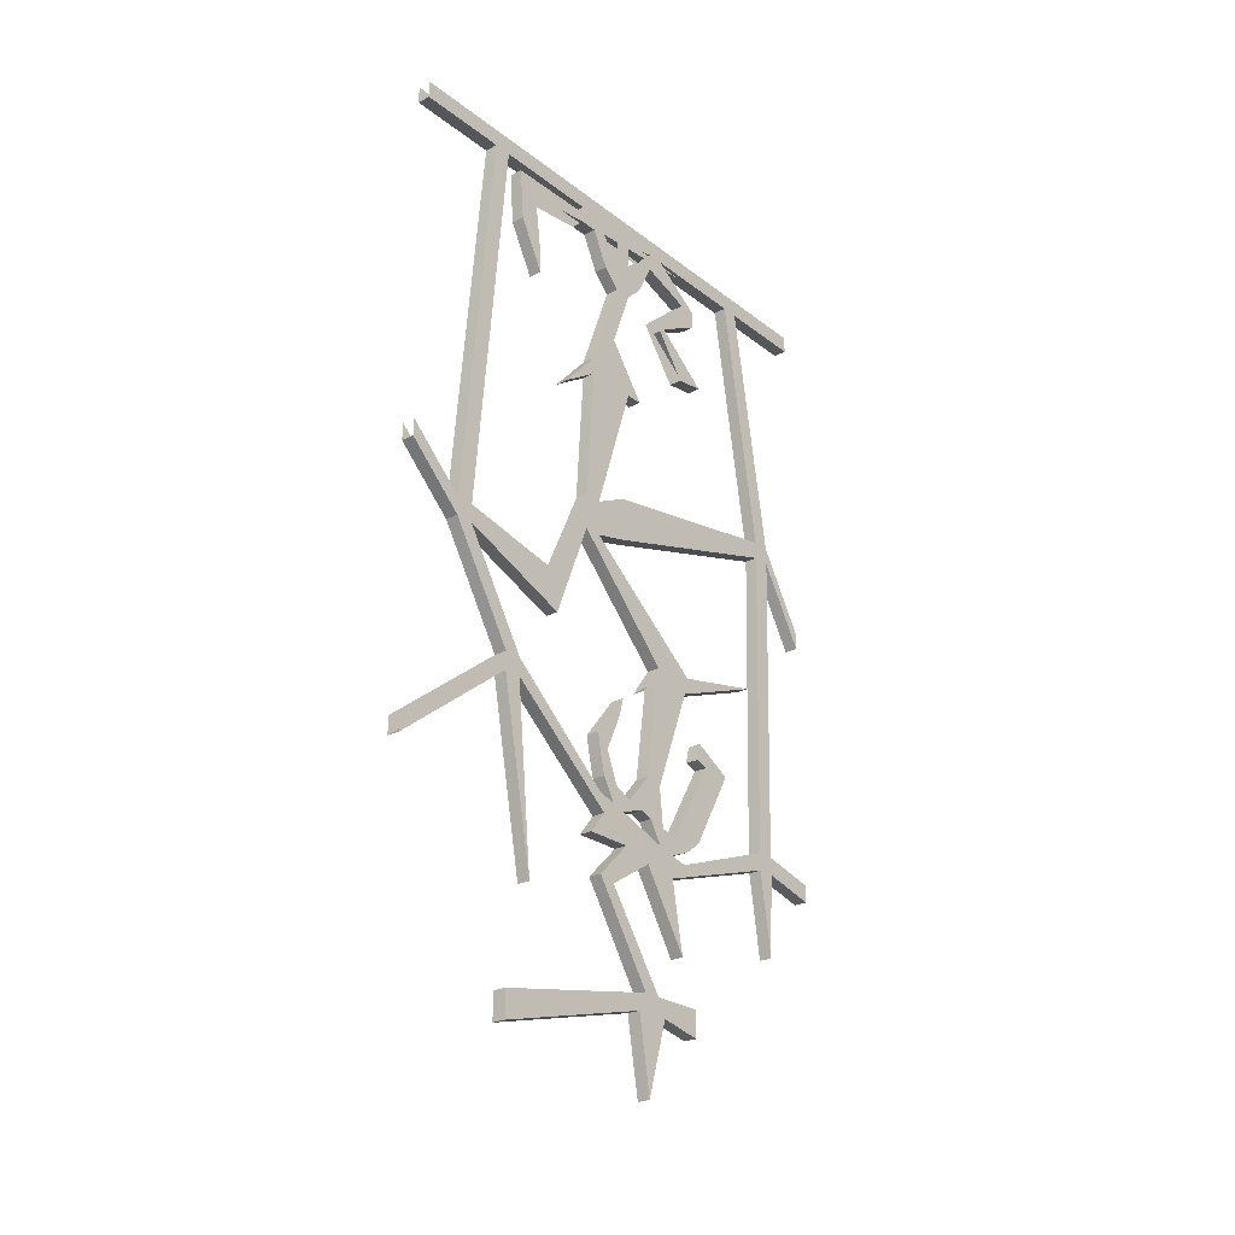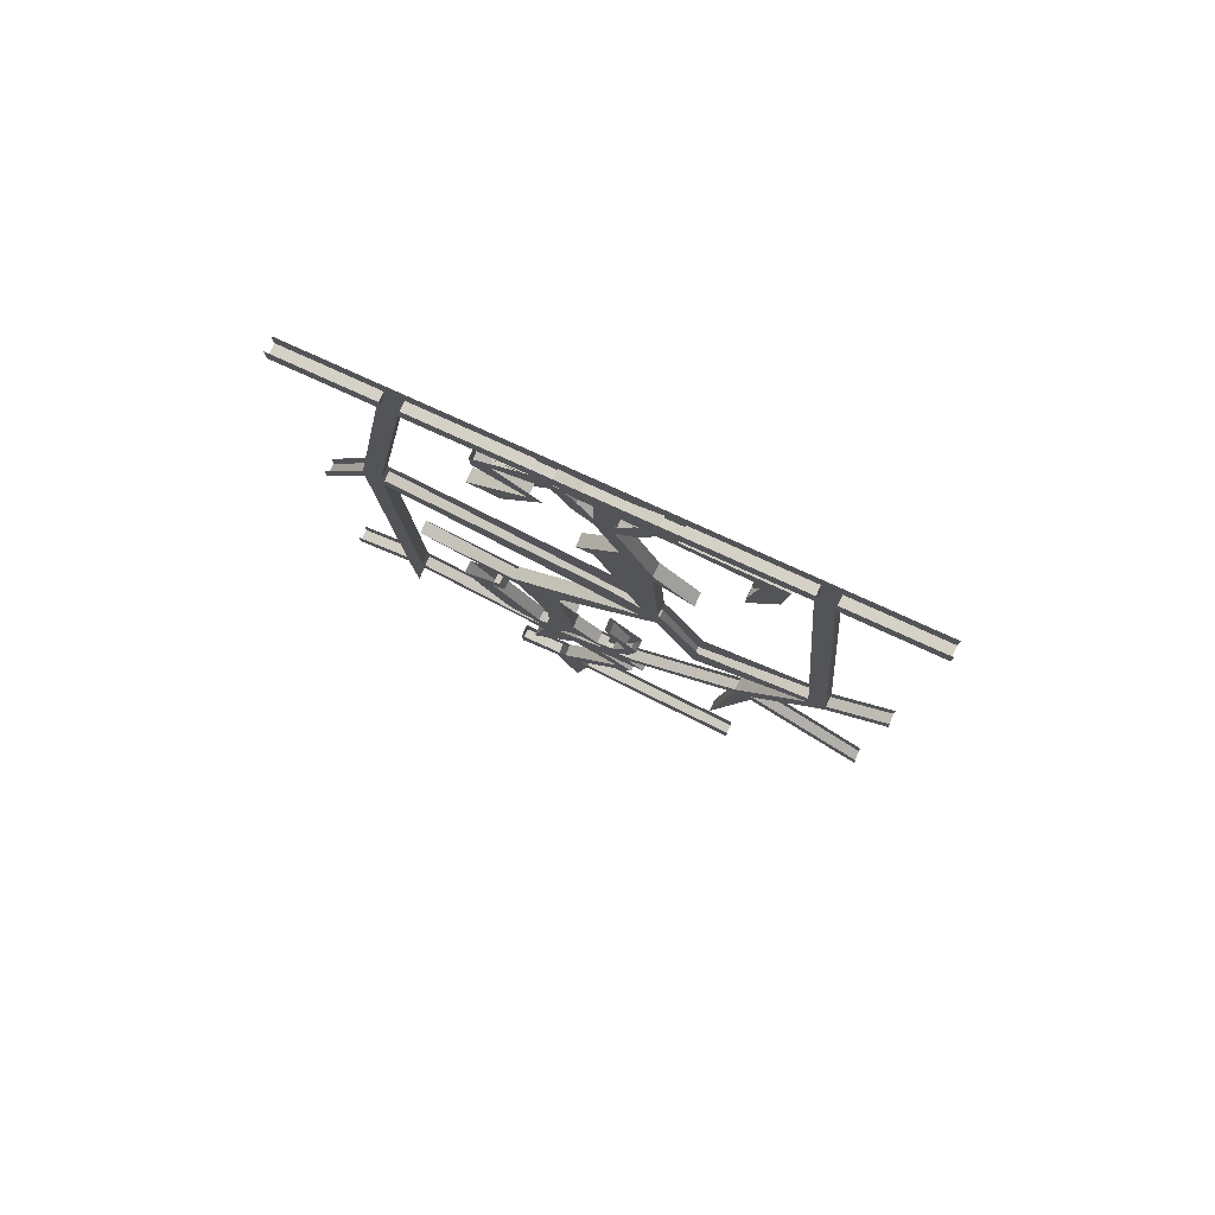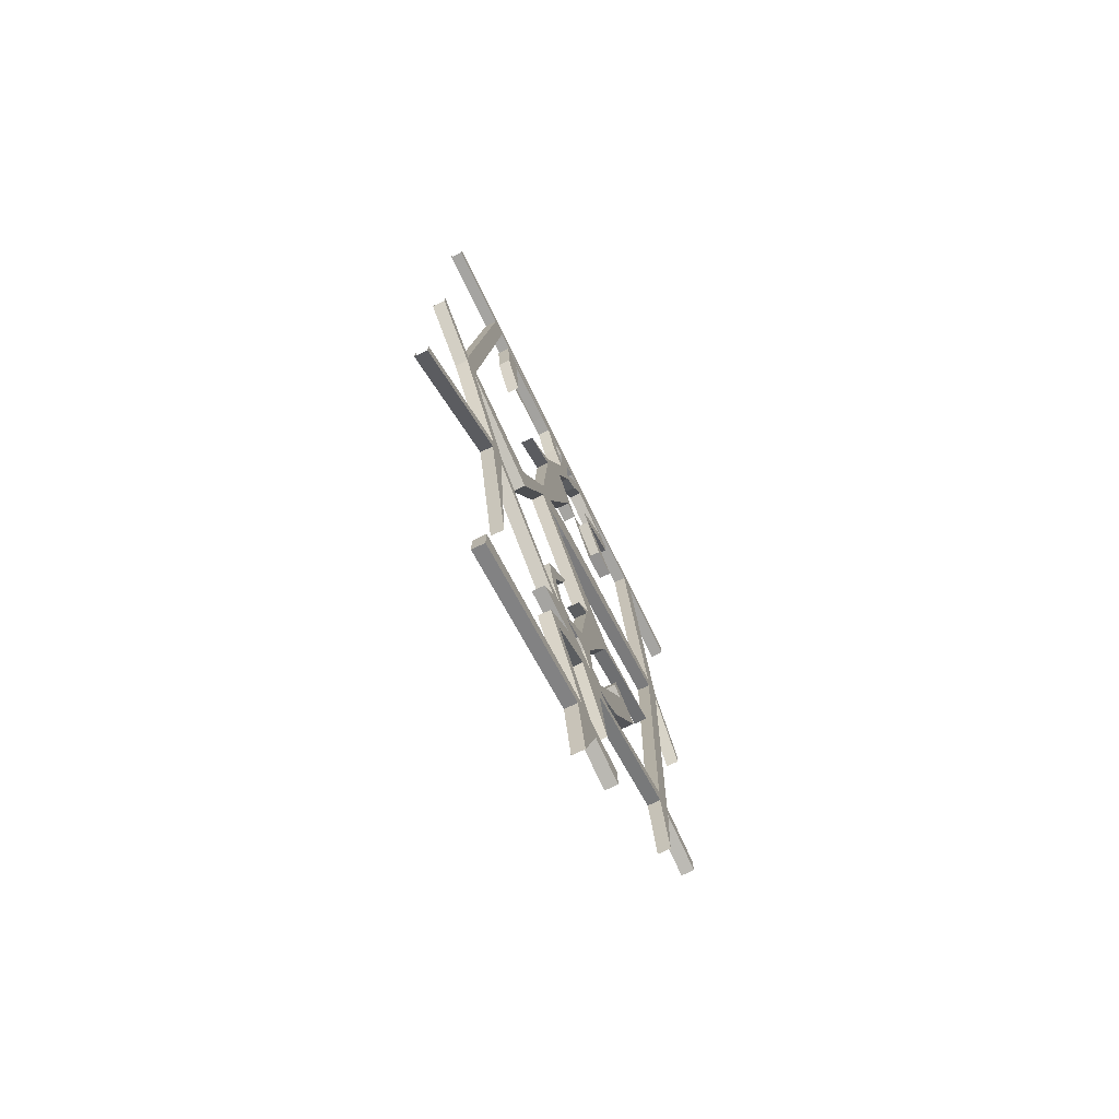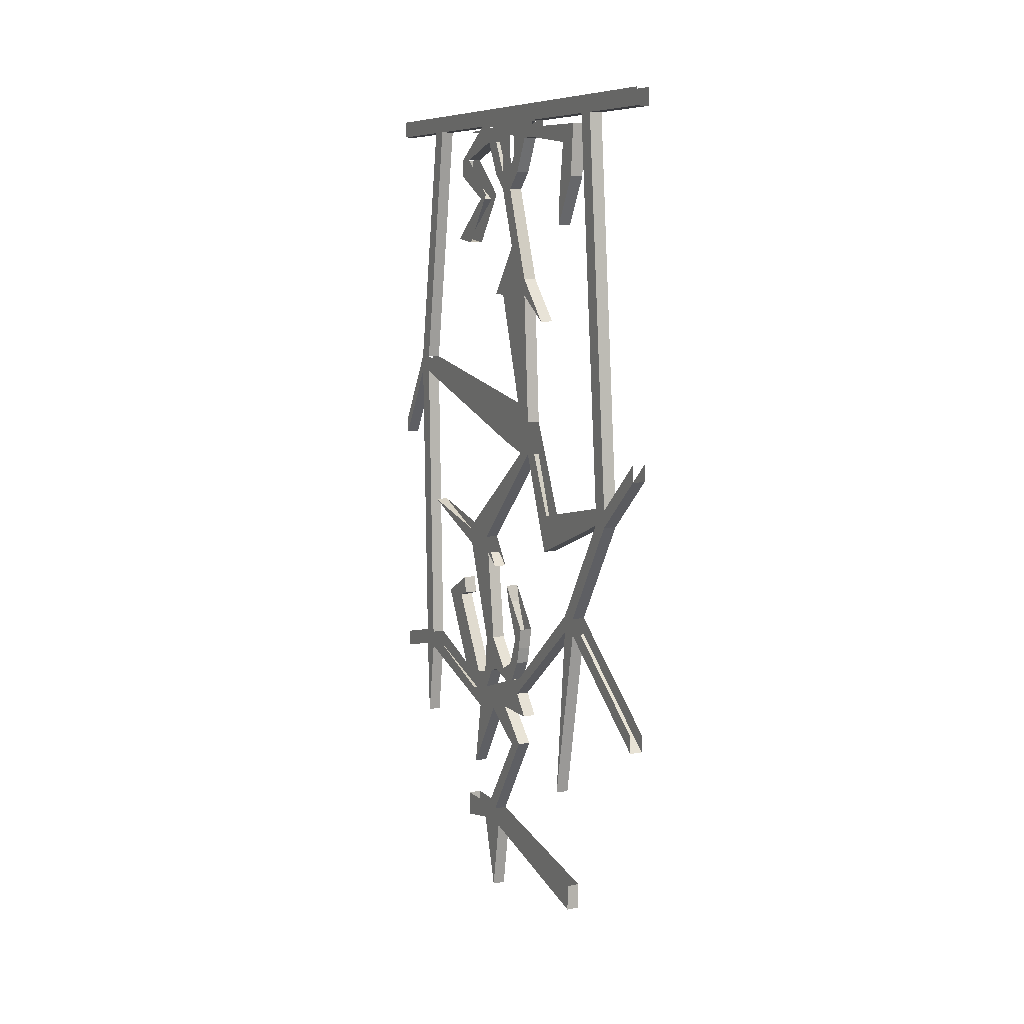
<metadata>
{"format":"obj","ext":"obj","renderer":"f3d","projection":"perspective","resolution":1024,"background":"white","views":[{"elev":-25.6,"azim":39.5,"up":"+Y"},{"elev":79.1,"azim":-65.5,"up":"+Y"},{"elev":-73.4,"azim":26.0,"up":"+Y"},{"elev":8.3,"azim":-26.1,"up":"+Y"}]}
</metadata>
<code>
v -0.4766 -1.336 -0.1484
v -0.4766 -1.211 -0.125
v -0.4766 -1.203 -0.0625
v -0.5 -1.336 -0.1484
v -0.5 -1.211 -0.125
v -0.4766 -1.133 -0.3672
v -0.4766 -1.102 -0.3672
v -0.4766 -1.18 -0.1562
v -0.4766 -1.172 -0.125
v -0.4766 -1.164 -0.09375
v -0.4766 -1.148 0.04688
v -0.4766 -1.188 -0.007812
v -0.4766 -1.258 0.02344
v -0.5 -1.258 0.02344
v -0.5 -1.203 -0.0625
v -0.5 -1.148 0.04688
v -0.5 -1.133 0
v -0.5 -1.164 -0.09375
v -0.5 -1.172 -0.125
v -0.5 -1.18 -0.1562
v -0.5 -1.133 -0.3672
v -0.5 -1.281 -0.3906
v -0.4766 -1.281 -0.3906
v -0.4766 -1.133 -0.3984
v -0.4766 -1.102 -0.3984
v -0.4766 -0.5312 -0.3828
v -0.5 -1.102 -0.3672
v -0.5 -0.5312 -0.3828
v -0.5 -0.5312 -0.4141
v -0.5 -1.102 -0.3984
v -0.4766 -1.188 0.07812
v -0.5 -1.188 -0.007812
v -0.4766 -1.25 0.05469
v -0.4766 -1.414 -0.08594
v -0.5 -1.414 -0.08594
v -0.5 -1.414 -0.05469
v -0.5 -1.25 0.05469
v -0.5 -1.188 0.07812
v -0.5 -0.9844 0.25
v -0.5 -0.9531 0.25
v -0.5 -1.117 0.05469
v -0.5 -1.125 0.02344
v -0.5 -1.109 -0.01562
v -0.5 -1.117 -0.04688
v -0.4766 -1.133 0
v -0.4766 -1.117 -0.04688
v -0.4766 -1.109 -0.01562
v -0.4766 -1.125 0.02344
v -0.4766 -1.445 -0.03906
v -0.4766 -1.578 -0.0625
v -0.4766 -1.445 -0.1016
v -0.4766 -1.414 -0.05469
v -0.4766 -1.477 0.2656
v -0.4766 -1.523 0.2656
v -0.5 -1.445 -0.03906
v -0.5 -1.578 -0.0625
v -0.5 -1.445 -0.1016
v -0.5 -1.461 -0.1797
v -0.4766 -1.461 -0.1797
v -0.4766 -1.414 -0.1797
v -0.5 -1.414 -0.1797
v -0.5 -1.477 0.2656
v -0.5 -1.523 0.2656
v -0.4766 -0.6016 0.0625
v -0.4766 -0.3594 -0.01562
v -0.4766 -0.3594 0.07812
v -0.4766 -0.6016 0.09375
v -0.4766 -0.6641 0.0625
v -0.4766 -0.5703 0
v -0.4766 -0.6484 0
v -0.4766 -0.5 -0.3828
v -0.4766 -0.5312 -0.4141
v -0.4766 -0.5 -0.4141
v -0.4766 -0.03125 -0.3047
v -0.5 -0.5 -0.3828
v -0.5 -0.03125 -0.3047
v -0.5 -0.03125 -0.3359
v -0.5 -0.5 -0.4141
v -0.5 -0.5703 0
v -0.5 -0.6484 0
v -0.5 -0.6016 0.0625
v -0.5 -0.6641 0.0625
v -0.5 -0.6641 0.09375
v -0.5 -0.6016 0.09375
v -0.5 -0.3594 -0.01562
v -0.5 -0.3594 -0.04688
v -0.4766 -0.3594 -0.04688
v -0.4766 -0.2656 0.02344
v -0.4766 -0.3281 0.07812
v -0.4766 -0.4062 0.1484
v -0.5 -0.3594 0.07812
v -0.4766 -0.1562 -0.01562
v -0.4766 -0.1562 0.01562
v -0.5 -0.3281 0.07812
v -0.5 -0.4062 0.1484
v -0.5 -0.2656 0.02344
v -0.4766 -0.6641 0.09375
v -0.4766 -0.8516 -0.09375
v -0.4766 -0.8438 -0.1719
v -0.4766 -0.7734 0.1719
v -0.4766 -0.8438 0.1641
v -0.5 -0.8516 -0.09375
v -0.4766 -0.875 -0.1641
v -0.4766 -0.8047 -0.3438
v -0.5 -0.8047 -0.3438
v -0.5 -0.875 -0.1641
v -0.5 -0.8438 -0.1719
v -0.5 -0.8828 -0.08594
v -0.4766 -0.8828 -0.08594
v -0.4766 -0.9062 -0.05469
v -0.5 -1.055 -0.0625
v -0.4766 -1.055 -0.0625
v -0.4766 -1.062 -0.09375
v -0.5 -1.062 -0.09375
v -0.4766 -1.125 -0.07031
v -0.5 -1.125 -0.07031
v -0.4766 -1.117 0.05469
v -0.4766 -0.9844 0.25
v -0.4766 -1.305 0.2188
v -0.5 -1.305 0.2188
v -0.5 -0.9844 0.2812
v -0.5 -0.9531 0.2812
v -0.5 -0.7656 0.3672
v -0.4766 -0.9531 0.25
v -0.4766 -0.7656 0.3672
v -0.4766 -0.7656 0.3984
v -0.4766 -0.9531 0.2812
v -0.4766 -0.125 -0.01562
v -0.4766 -0.125 0.01562
v -0.4766 -0.125 0.04688
v -0.5 -0.1562 0.01562
v -0.5 -0.1562 -0.01562
v -0.4766 -0.125 -0.04688
v -0.4766 -0.0625 -0.04688
v -0.4766 -0.0625 -0.07812
v -0.4766 -0.03125 -0.07812
v -0.4766 -0.03125 -0.1094
v -0.4766 0 -0.09375
v -0.4766 -0.04688 -0.01562
v -0.5 -0.03125 -0.07812
v -0.5 -0.04688 -0.01562
v -0.5 0 -0.09375
v -0.5 -0.03125 -0.1094
v -0.5 -0.0625 -0.07812
v -0.5 -0.0625 -0.04688
v -0.5 -0.125 -0.04688
v -0.5 -0.125 -0.01562
v -0.5 -0.125 0.01562
v -0.5 -0.04688 0.01562
v -0.5 0 0.09375
v -0.5 -0.03125 0.07812
v -0.5 -0.03125 0.1094
v -0.5 0 0.3047
v -0.5 -0.03125 0.3047
v -0.5 -0.03125 0.3359
v -0.5 -0.03125 0.5
v -0.5 0 0.5
v -0.4766 -0.04688 0.01562
v -0.4766 0 0.09375
v -0.4766 -0.03125 0.07812
v -0.4766 -0.09375 -0.1719
v -0.4766 -0.09375 -0.2031
v -0.5 -0.09375 -0.1719
v -0.5 -0.09375 -0.2031
v -0.5 -0.125 -0.2031
v -0.5 -0.1641 -0.09375
v -0.5 -0.1719 -0.1172
v -0.5 -0.2578 -0.1641
v -0.5 -0.25 -0.2188
v -0.4766 -0.2578 -0.1641
v -0.4766 -0.25 -0.2188
v -0.4766 -0.1719 -0.1172
v -0.4766 -0.1641 -0.09375
v -0.4766 -0.125 -0.2031
v -0.4766 -0.0625 0.04688
v -0.4766 -0.0625 0.07812
v -0.5 -0.0625 0.07812
v -0.5 -0.125 0.04688
v -0.5 -0.0625 0.04688
v -0.5 -0.0625 0.1094
v -0.5 -0.03906 -0.1641
v -0.5 -0.04688 0.2734
v -0.4766 -0.03906 -0.1641
v -0.4766 -0.04688 0.2734
v -0.4766 -0.0625 0.1094
v -0.4766 -0.03125 0.1094
v -0.4766 -0.03125 0.3047
v -0.4766 -0.7344 0.3672
v -0.5 -0.7344 0.3672
v -0.5 -0.7344 0.3984
v -0.4766 -0.7344 0.3984
v -0.4766 -0.03125 0.3359
v -0.4766 -0.03125 0.5
v -0.4766 -0.1406 0.2656
v -0.4766 -0.07812 0.2344
v -0.4766 -0.1953 0.2188
v -0.4766 -0.2266 0.2188
v -0.5 -0.1953 0.2188
v -0.5 -0.2266 0.2188
v -0.5 -0.1406 0.2656
v -0.5 -0.07812 0.2344
v -0.4766 0 0.3047
v -0.5 -0.8438 0.1641
v -0.5 -0.7734 0.1719
v -0.5 -0.7656 0.3984
v -0.5 -0.6406 0.5
v -0.5 -0.6719 0.5
v -0.4766 -0.6719 0.5
v -0.4766 -0.6406 0.5
v -0.4766 0 0.5
v -0.4766 -0.9844 0.2812
v -0.4766 -1.156 0.5
v -0.4766 -1.125 0.5
v -0.4766 0 -0.3047
v -0.5 -0.6719 -0.5
v -0.4766 -0.6719 -0.5
v -0.4766 -0.6406 -0.5
v -0.4766 -0.03125 -0.3359
v -0.4766 -0.03125 -0.5
v -0.4766 0 -0.5
v -0.4766 -1.125 -0.5
v -0.4766 -1.156 -0.5
v -0.5 -1.156 -0.5
v -0.5 -1.133 -0.3984
v -0.5 -1.125 -0.5
v -0.5 -0.03125 -0.5
v -0.5 -1.133 -0.1016
v -0.4766 -1.133 -0.1016
v -0.5 -0.9062 -0.05469
v -0.5 -1.156 0.5
v -0.5 -1.125 0.5
v -0.5 0 -0.3047
v -0.5 0 -0.5
v -0.5 -0.6406 -0.5
v -0.4766 -1.094 0.01562
v -0.5 -1.094 0.01562
v -0.5 -1.039 0.03906
v -0.4766 -1.039 0.03906
v -0.4766 -1.055 0.05469
v -0.4766 -1.086 0.04688
v -0.5 -0.9688 0.007812
v -0.4766 -0.9688 0.007812
v -0.4766 -1.016 0.0625
v -0.5 -1.055 0.05469
v -0.5 -1.086 0.04688
v -0.5 -1.016 0.0625
v -0.5 -0.9375 0
v -0.4766 -0.9375 0
v -0.5 -1.141 -0.1328
v -0.5 -1.156 -0.1641
v -0.4766 -1.156 -0.1641
v -0.4766 -1.141 -0.1328
v -0.5 -1.133 -0.1953
v -0.4766 -1.133 -0.1953
v -0.4766 -0.9922 -0.2188
v -0.5 -0.9922 -0.2188
v -0.5 -0.9922 -0.2734
v -0.4766 -0.9922 -0.2734
v -0.4766 -0.9844 -0.1953
v -0.5 -0.9844 -0.1953
v -0.5 -0.9531 -0.2031
v -0.4766 -0.9531 -0.2031
f 1 2 3
f 1 3 4
f 1 4 2
f 2 4 5
f 2 5 6
f 2 6 7
f 2 7 8
f 2 8 9
f 2 9 10
f 2 10 11
f 2 11 12
f 2 12 3
f 3 12 13
f 3 13 14
f 3 14 15
f 3 15 4
f 4 15 5
f 5 15 16
f 5 16 17
f 5 17 18
f 5 18 19
f 5 19 20
f 5 20 21
f 5 21 6
f 6 21 22
f 6 22 23
f 6 23 24
f 6 24 7
f 7 24 25
f 7 25 26
f 7 26 27
f 27 26 28
f 27 28 29
f 27 29 30
f 27 30 21
f 27 21 20
f 12 11 31
f 12 31 32
f 12 32 33
f 12 33 13
f 13 33 34
f 13 34 14
f 14 34 35
f 14 35 36
f 14 36 37
f 14 37 15
f 15 37 32
f 15 32 16
f 16 32 38
f 16 38 31
f 16 31 11
f 16 11 39
f 16 39 40
f 16 40 41
f 16 41 42
f 16 42 17
f 17 42 43
f 17 43 44
f 17 44 45
f 45 44 46
f 45 46 47
f 45 47 48
f 45 48 11
f 45 11 10
f 49 50 51
f 49 51 52
f 49 52 53
f 49 53 54
f 49 54 55
f 49 55 56
f 49 56 50
f 50 56 57
f 50 57 51
f 51 57 58
f 51 58 59
f 51 59 34
f 51 34 52
f 52 34 33
f 52 33 36
f 36 33 37
f 37 33 32
f 59 60 34
f 60 59 61
f 61 59 58
f 61 58 35
f 35 58 57
f 35 57 55
f 35 55 36
f 36 55 62
f 62 55 63
f 62 63 53
f 53 63 54
f 54 63 55
f 64 65 66
f 64 66 67
f 64 67 68
f 64 68 69
f 69 68 70
f 69 70 71
f 71 70 26
f 71 26 72
f 71 72 73
f 71 73 74
f 71 74 75
f 75 74 76
f 75 76 77
f 75 77 78
f 75 78 28
f 75 28 79
f 79 28 80
f 79 80 81
f 81 80 82
f 81 82 83
f 81 83 84
f 81 84 85
f 81 85 64
f 64 85 65
f 65 85 86
f 65 86 87
f 65 87 88
f 65 88 89
f 65 89 66
f 66 89 90
f 66 90 91
f 66 91 84
f 66 84 67
f 88 92 93
f 88 93 89
f 89 93 94
f 89 94 95
f 89 95 90
f 90 95 91
f 91 95 94
f 91 94 96
f 91 96 85
f 91 85 84
f 97 98 99
f 97 99 68
f 97 68 67
f 97 67 100
f 97 100 101
f 97 101 83
f 97 83 102
f 97 102 98
f 99 103 104
f 104 103 105
f 105 103 106
f 105 106 107
f 107 106 108
f 107 108 102
f 107 102 82
f 107 82 99
f 99 82 68
f 68 82 80
f 68 80 70
f 70 80 28
f 70 28 26
f 98 109 103
f 98 103 99
f 110 109 98
f 109 110 108
f 109 108 111
f 109 111 112
f 109 112 113
f 109 113 103
f 103 113 106
f 106 113 114
f 106 114 111
f 106 111 108
f 115 113 112
f 115 112 46
f 115 46 116
f 115 116 114
f 115 114 113
f 11 48 117
f 11 117 118
f 11 118 39
f 39 118 119
f 39 119 120
f 39 120 121
f 39 121 40
f 40 121 122
f 40 122 123
f 40 123 124
f 124 123 125
f 124 125 126
f 124 126 127
f 124 127 118
f 124 118 117
f 92 128 129
f 92 129 93
f 93 129 130
f 93 130 131
f 93 131 94
f 94 131 132
f 94 132 96
f 96 132 88
f 96 88 87
f 96 87 86
f 96 86 85
f 128 92 133
f 128 133 134
f 134 133 135
f 134 135 136
f 136 135 137
f 136 137 138
f 136 138 139
f 136 139 140
f 140 139 141
f 140 141 142
f 140 142 143
f 140 143 144
f 140 144 145
f 145 144 146
f 145 146 147
f 147 146 132
f 147 132 131
f 147 131 148
f 147 148 141
f 141 148 149
f 141 149 142
f 142 149 150
f 150 149 151
f 150 151 152
f 150 152 153
f 153 152 154
f 153 154 155
f 153 155 156
f 153 156 157
f 158 129 128
f 158 128 139
f 158 139 159
f 158 159 160
f 158 160 149
f 149 160 151
f 161 162 137
f 161 137 135
f 161 135 163
f 163 135 144
f 163 144 143
f 163 143 164
f 163 164 165
f 163 165 166
f 166 165 167
f 166 167 168
f 168 167 169
f 168 169 170
f 170 169 171
f 170 171 172
f 170 172 173
f 173 172 174
f 173 174 161
f 161 174 162
f 162 174 164
f 164 174 165
f 165 174 167
f 167 174 172
f 167 172 171
f 167 171 169
f 129 175 130
f 130 175 176
f 130 176 177
f 130 177 178
f 130 178 131
f 131 178 148
f 148 178 179
f 179 178 177
f 179 177 151
f 151 177 152
f 152 177 180
f 152 180 181
f 181 180 182
f 181 182 183
f 183 182 184
f 183 184 185
f 183 185 186
f 186 185 176
f 186 176 160
f 186 160 159
f 186 159 187
f 186 187 152
f 152 187 154
f 154 187 188
f 154 188 189
f 154 189 190
f 154 190 155
f 155 190 191
f 155 191 192
f 155 192 193
f 155 193 156
f 175 160 176
f 184 194 195
f 184 195 185
f 194 196 195
f 196 194 197
f 196 197 198
f 198 197 199
f 198 199 200
f 198 200 201
f 201 200 182
f 201 182 180
f 159 139 138
f 159 202 187
f 187 202 192
f 187 192 188
f 188 192 191
f 188 191 125
f 188 125 100
f 100 125 101
f 101 125 203
f 101 203 83
f 83 203 84
f 84 203 204
f 204 203 189
f 189 203 123
f 189 123 205
f 189 205 190
f 190 205 206
f 206 205 207
f 207 205 208
f 208 205 126
f 208 126 191
f 208 191 209
f 192 202 210
f 192 210 193
f 211 119 118
f 211 118 127
f 211 127 212
f 211 212 121
f 211 121 120
f 211 120 119
f 125 191 126
f 212 127 213
f 137 74 214
f 137 214 138
f 25 72 26
f 72 25 30
f 72 30 29
f 72 29 215
f 72 215 216
f 72 216 217
f 72 217 73
f 73 218 74
f 74 218 214
f 214 218 219
f 214 219 220
f 221 25 24
f 221 24 222
f 222 24 223
f 223 24 224
f 223 224 30
f 223 30 225
f 218 77 226
f 218 226 219
f 137 143 76
f 137 76 74
f 146 144 135
f 146 135 133
f 146 133 92
f 146 92 132
f 132 92 88
f 194 184 182
f 194 182 200
f 194 200 199
f 194 199 197
f 185 180 177
f 185 177 176
f 78 77 218
f 78 218 73
f 125 123 203
f 127 126 205
f 127 205 122
f 122 205 123
f 112 111 44
f 112 44 46
f 46 44 116
f 116 44 114
f 116 114 227
f 116 227 18
f 116 18 115
f 115 18 10
f 115 10 228
f 115 228 113
f 113 228 114
f 114 228 227
f 110 229 108
f 108 229 102
f 23 22 224
f 23 224 24
f 212 230 121
f 121 230 231
f 121 231 122
f 31 38 32
f 57 56 55
f 82 102 83
f 44 111 114
f 111 44 43
f 111 43 112
f 112 43 47
f 112 47 46
f 142 232 76
f 142 76 143
f 77 232 233
f 77 233 226
f 224 22 21
f 224 21 30
f 28 78 29
f 29 78 215
f 215 78 234
f 76 232 77
f 235 236 237
f 235 237 238
f 235 238 239
f 235 239 240
f 235 240 48
f 235 48 47
f 238 237 241
f 238 241 242
f 238 242 243
f 238 243 239
f 239 243 244
f 239 244 245
f 239 245 240
f 240 245 42
f 240 42 48
f 245 244 236
f 245 236 42
f 42 236 43
f 244 237 236
f 237 244 246
f 237 246 241
f 241 246 247
f 241 247 242
f 242 247 248
f 242 248 243
f 244 243 246
f 227 19 18
f 19 227 249
f 19 249 250
f 19 250 9
f 9 250 251
f 9 251 252
f 9 252 228
f 9 228 10
f 249 253 250
f 250 253 251
f 251 253 254
f 251 254 252
f 252 254 255
f 252 255 249
f 249 255 256
f 249 256 253
f 253 256 257
f 253 257 254
f 254 257 258
f 254 258 255
f 255 258 259
f 255 259 256
f 256 259 260
f 256 260 257
f 257 260 261
f 261 260 262
f 262 260 259
f 262 259 258

</code>
